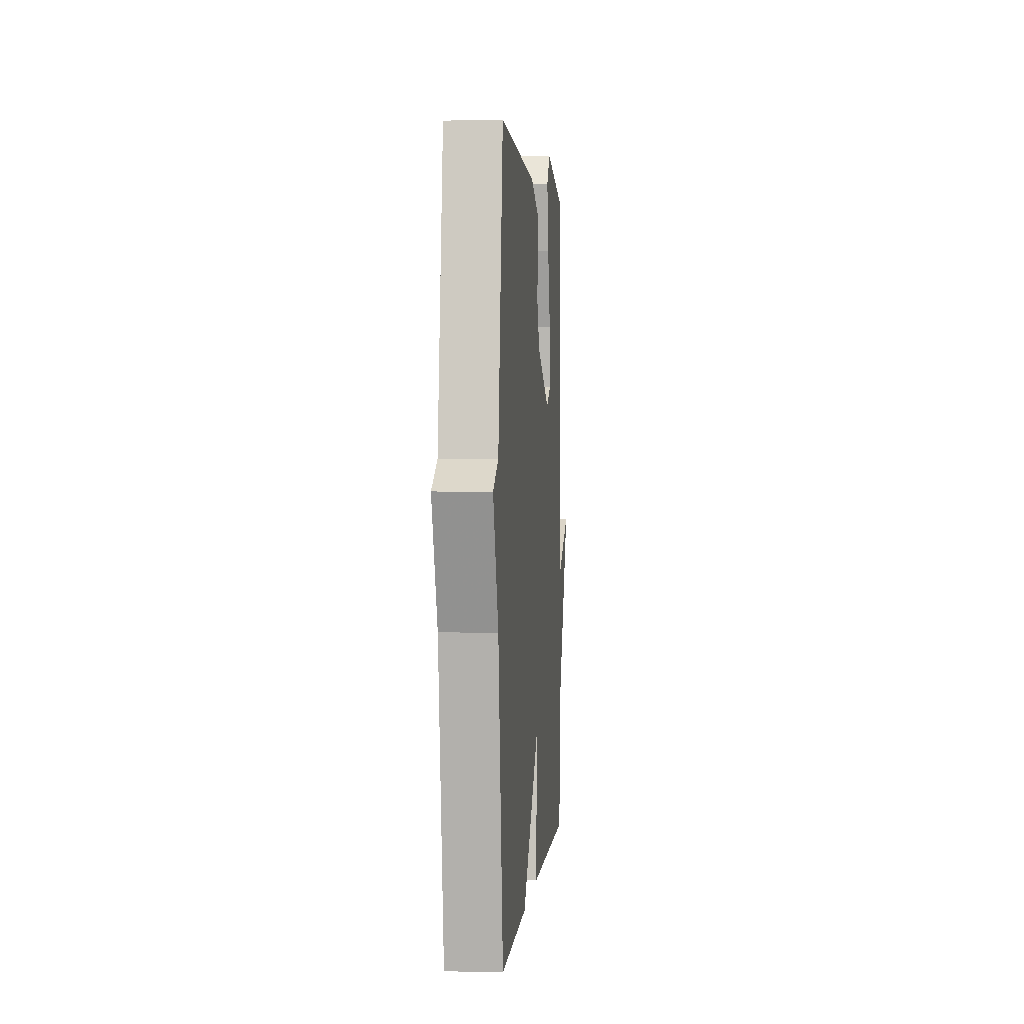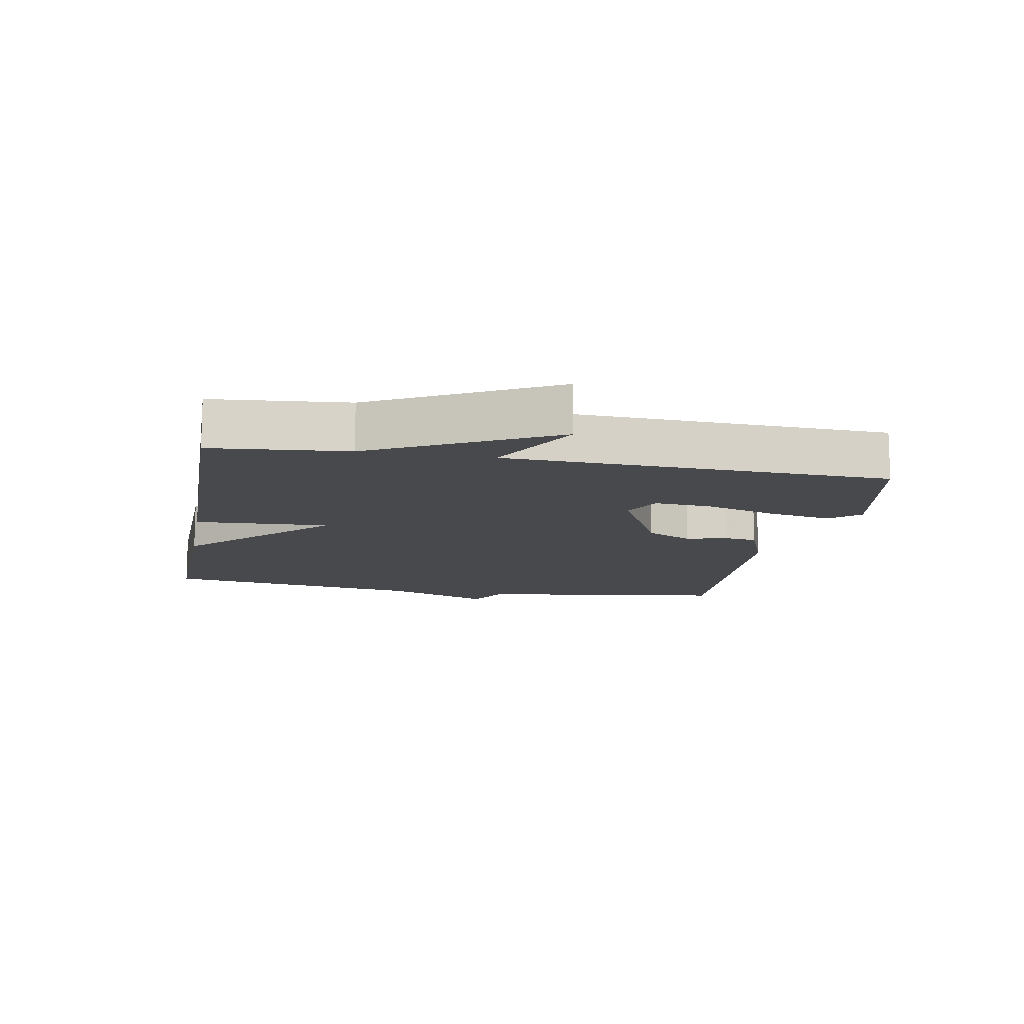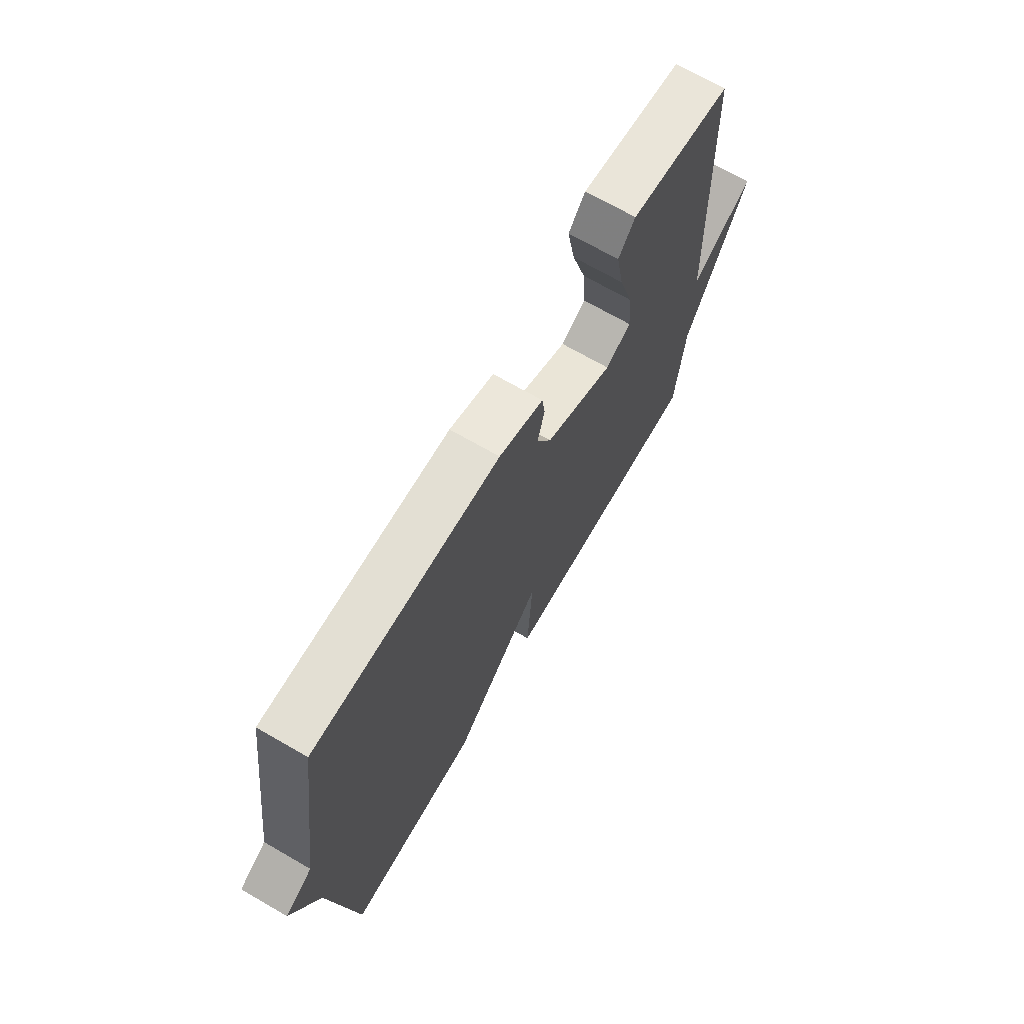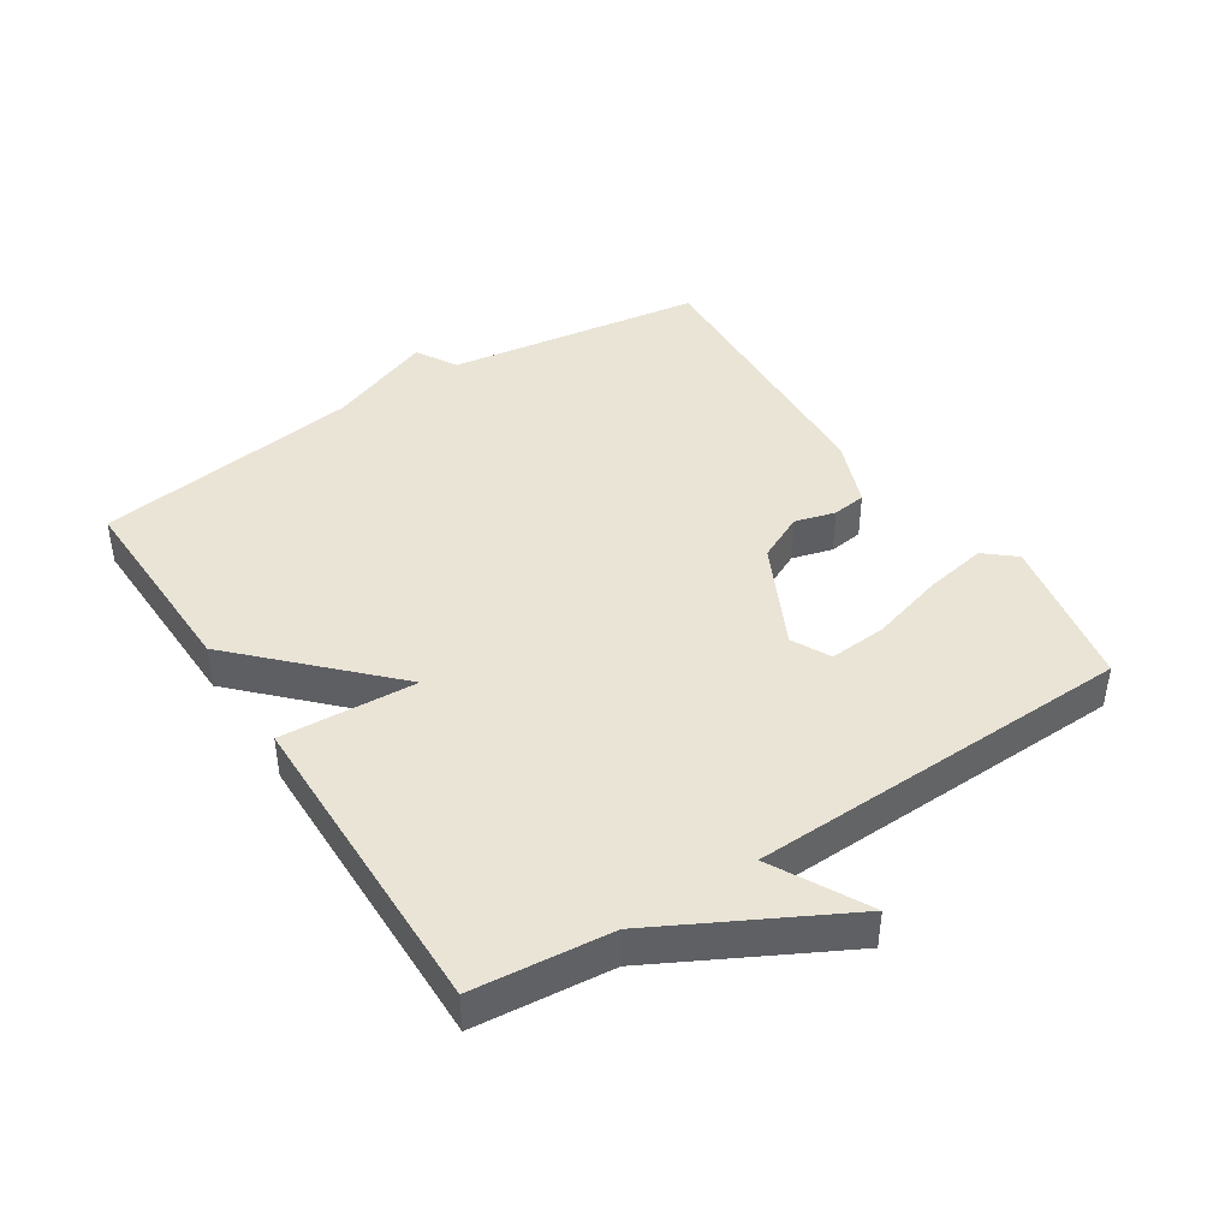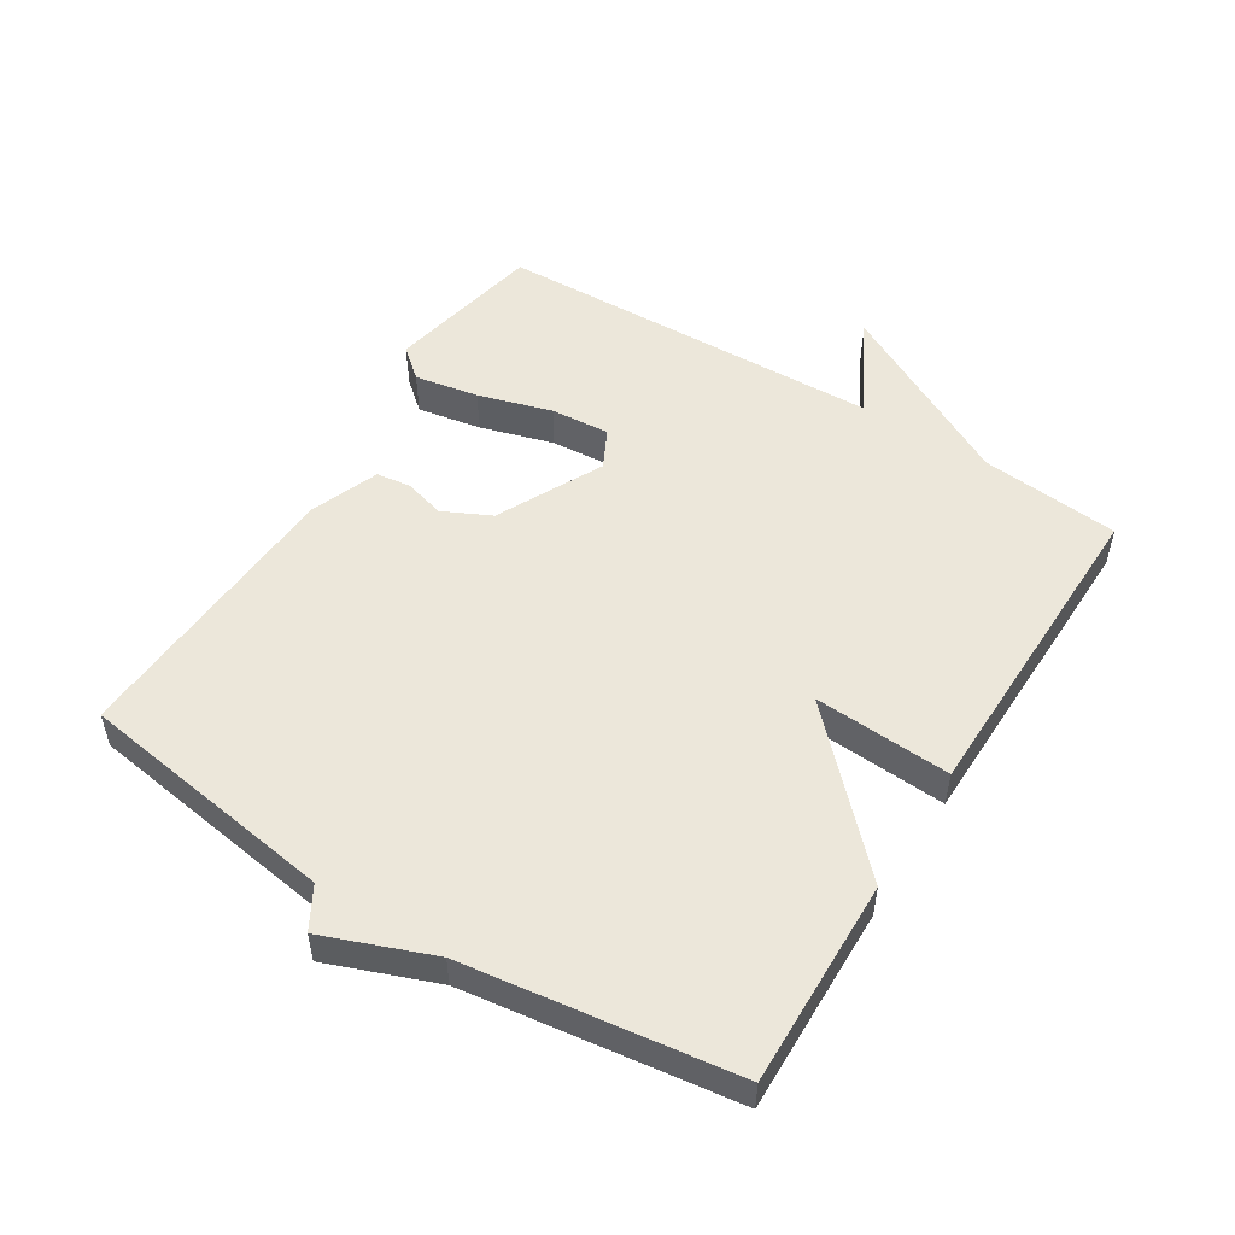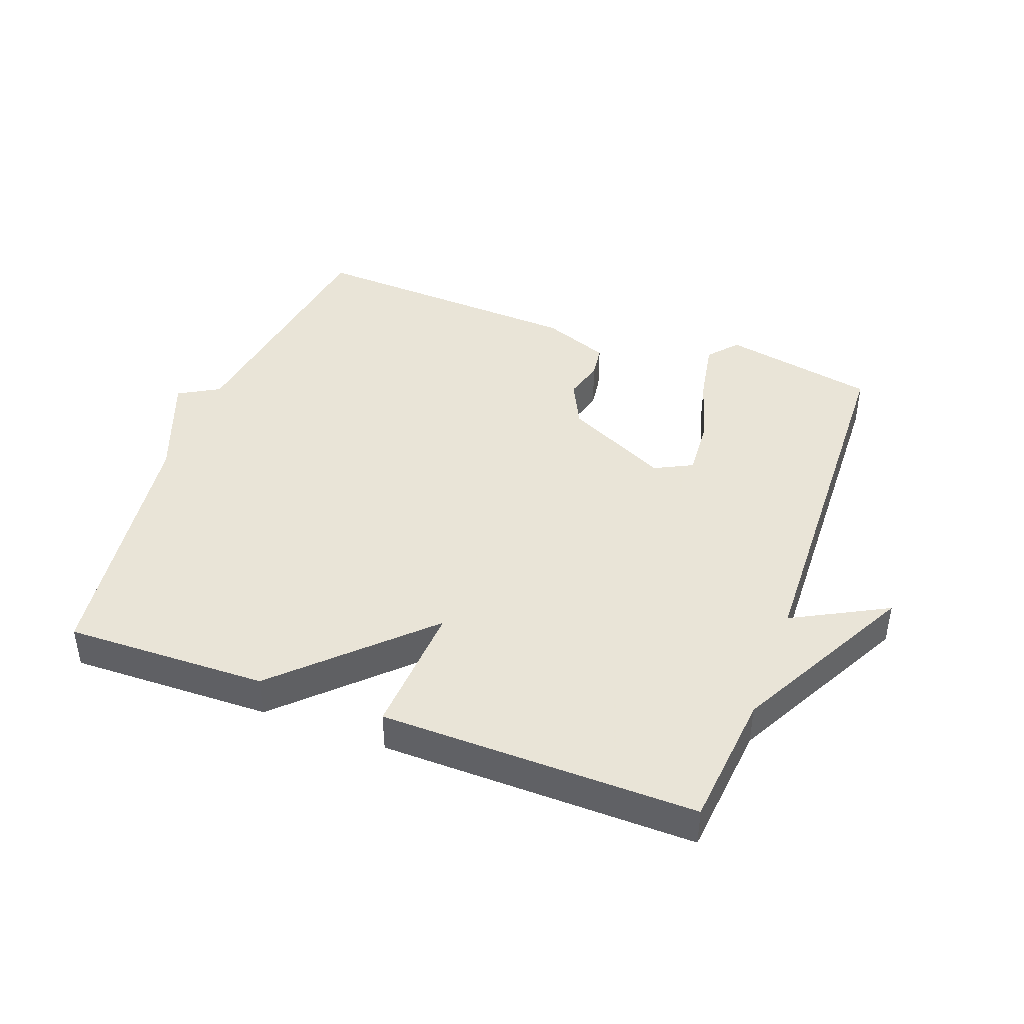
<metadata>
{"format":"obj","ext":"obj","renderer":"f3d","projection":"perspective","resolution":1024,"background":"white","views":[{"elev":2.2,"azim":95.0,"up":"+Z"},{"elev":-12.5,"azim":-100.5,"up":"+Y"},{"elev":69.9,"azim":120.0,"up":"+Z"},{"elev":42.7,"azim":-122.9,"up":"+Y"},{"elev":52.2,"azim":122.1,"up":"+Y"},{"elev":42.8,"azim":-159.6,"up":"+Y"}]}
</metadata>
<code>
v -0.5 0.07 -0.5
v -0.52 0.07 -0.29
v -0.666 0.07 -0.012
v -0.52 0.07 -0.09
v -0.5 0.07 0.5
v -0.262 0.07 0.547
v -0.223 0.07 0.501
v -0.241 0.07 0.404
v -0.274 0.07 0.292
v -0.281 0.07 0.203
v -0.222 0.07 0.173
v -0.062 0.07 0.252
v -0.027 0.07 0.324
v -0.044 0.07 0.386
v -0.037 0.07 0.438
v 0.067 0.07 0.478
v 0.5 0.07 0.5
v 0.557 0.07 0.107
v 0.62 0.07 0.071
v 0.557 0.07 -0.093
v 0.5 0.07 -0.5
v 0.188 0.07 -0.493
v -0.024 0.07 -0.285
v -0.012 0.07 -0.493
v -0.5 0 -0.5
v -0.52 0 -0.29
v -0.666 0 -0.012
v -0.52 0 -0.09
v -0.5 0 0.5
v -0.262 0 0.547
v -0.223 0 0.501
v -0.241 0 0.404
v -0.274 0 0.292
v -0.281 0 0.203
v -0.222 0 0.173
v -0.062 0 0.252
v -0.027 0 0.324
v -0.044 0 0.386
v -0.037 0 0.438
v 0.067 0 0.478
v 0.5 0 0.5
v 0.557 0 0.107
v 0.62 0 0.071
v 0.557 0 -0.093
v 0.5 0 -0.5
v 0.188 0 -0.493
v -0.024 0 -0.285
v -0.012 0 -0.493
f 23 24 1 2
f 20 21 22 23
f 20 23 2
f 19 20 2
f 18 19 2
f 16 17 18
f 15 16 18
f 14 15 18
f 13 14 18
f 12 13 18
f 11 12 18 2
f 10 11 2
f 9 10 2
f 8 9 2
f 7 8 2
f 6 7 2
f 5 6 2
f 4 5 2
f 2 3 4
f 26 25 48 47
f 47 46 45 44
f 26 47 44
f 26 44 43
f 26 43 42
f 42 41 40
f 42 40 39
f 42 39 38
f 42 38 37
f 42 37 36
f 26 42 36 35
f 26 35 34
f 26 34 33
f 26 33 32
f 26 32 31
f 26 31 30
f 26 30 29
f 26 29 28
f 28 27 26
f 1 25 26 2
f 2 26 27 3
f 3 27 28 4
f 4 28 29 5
f 5 29 30 6
f 6 30 31 7
f 7 31 32 8
f 8 32 33 9
f 9 33 34 10
f 10 34 35 11
f 11 35 36 12
f 12 36 37 13
f 13 37 38 14
f 14 38 39 15
f 15 39 40 16
f 16 40 41 17
f 17 41 42 18
f 18 42 43 19
f 19 43 44 20
f 20 44 45 21
f 21 45 46 22
f 22 46 47 23
f 23 47 48 24
f 24 48 25 1

</code>
